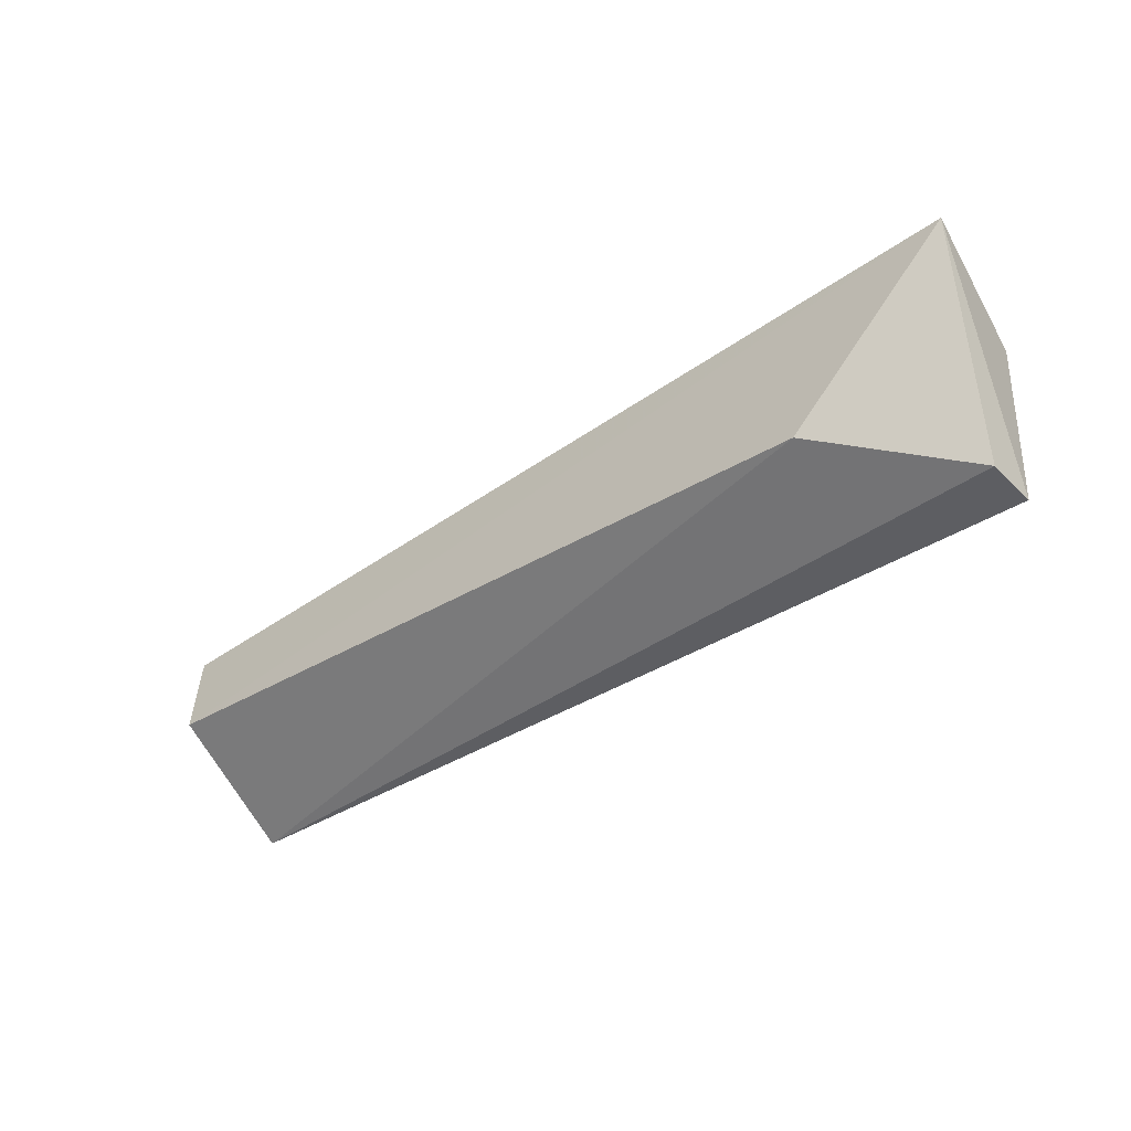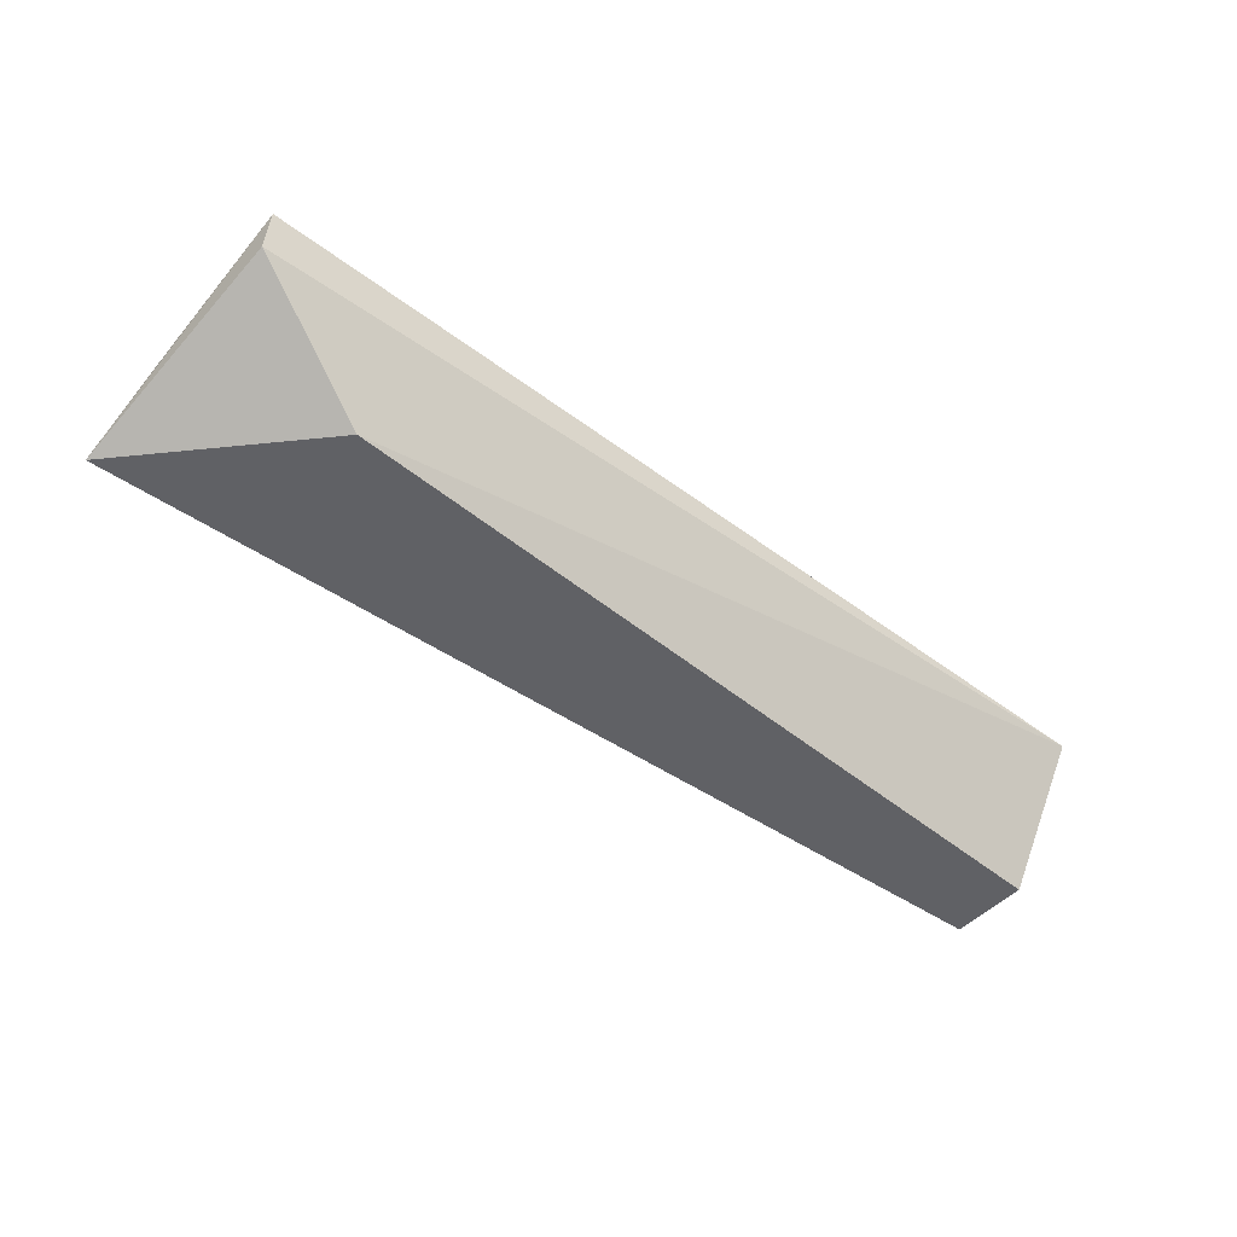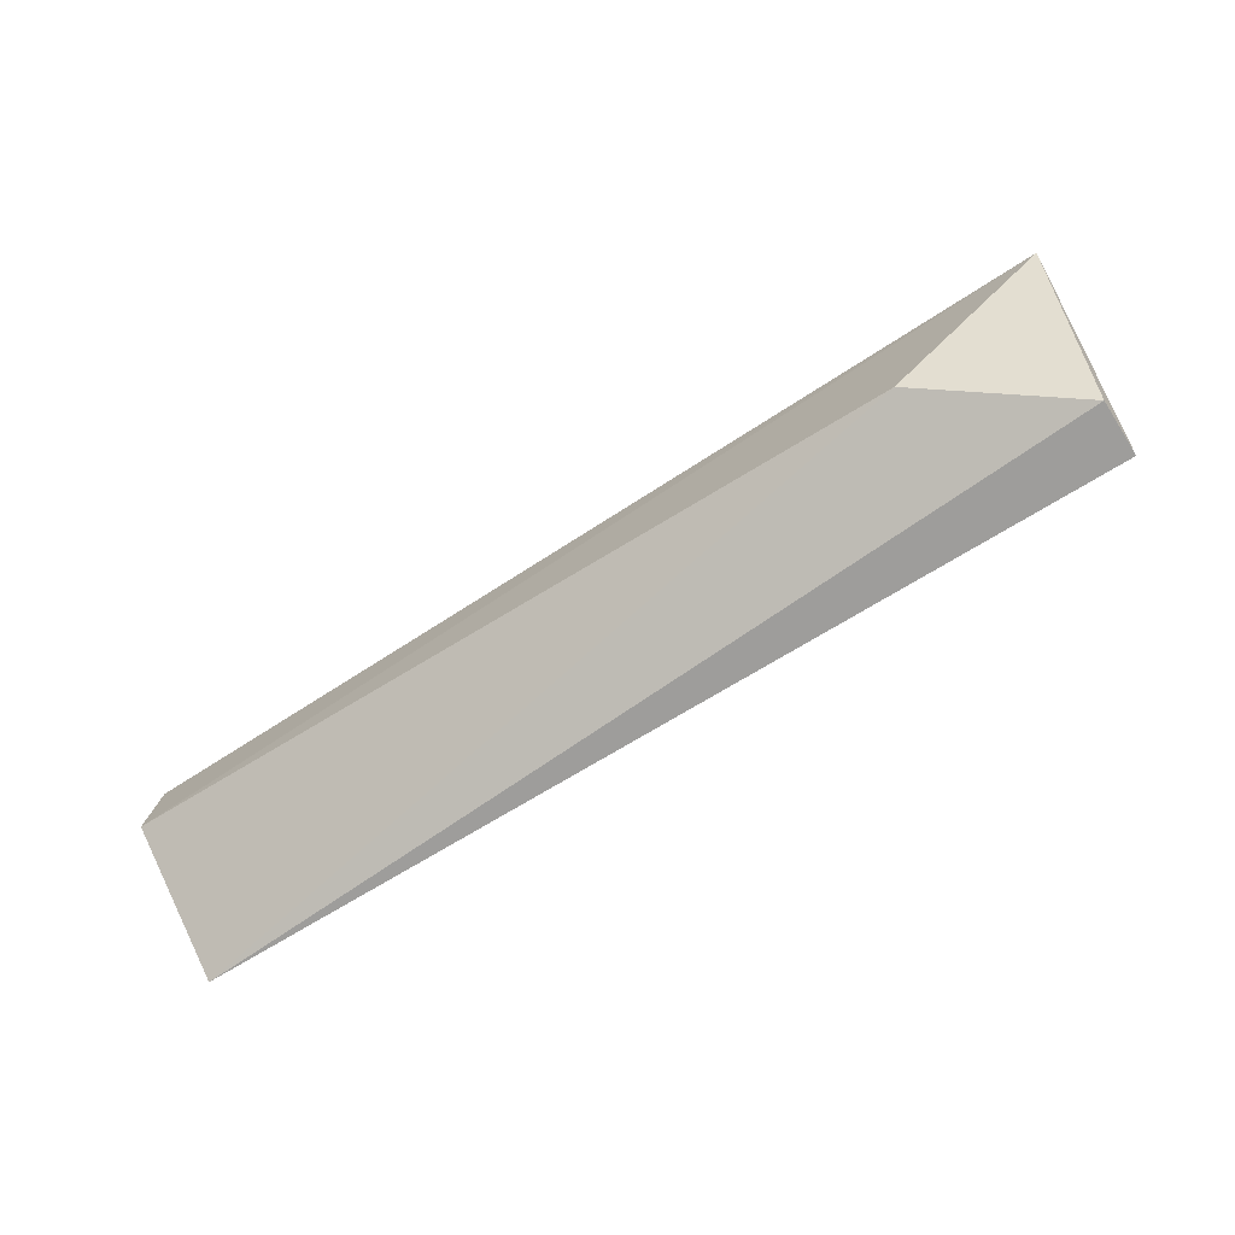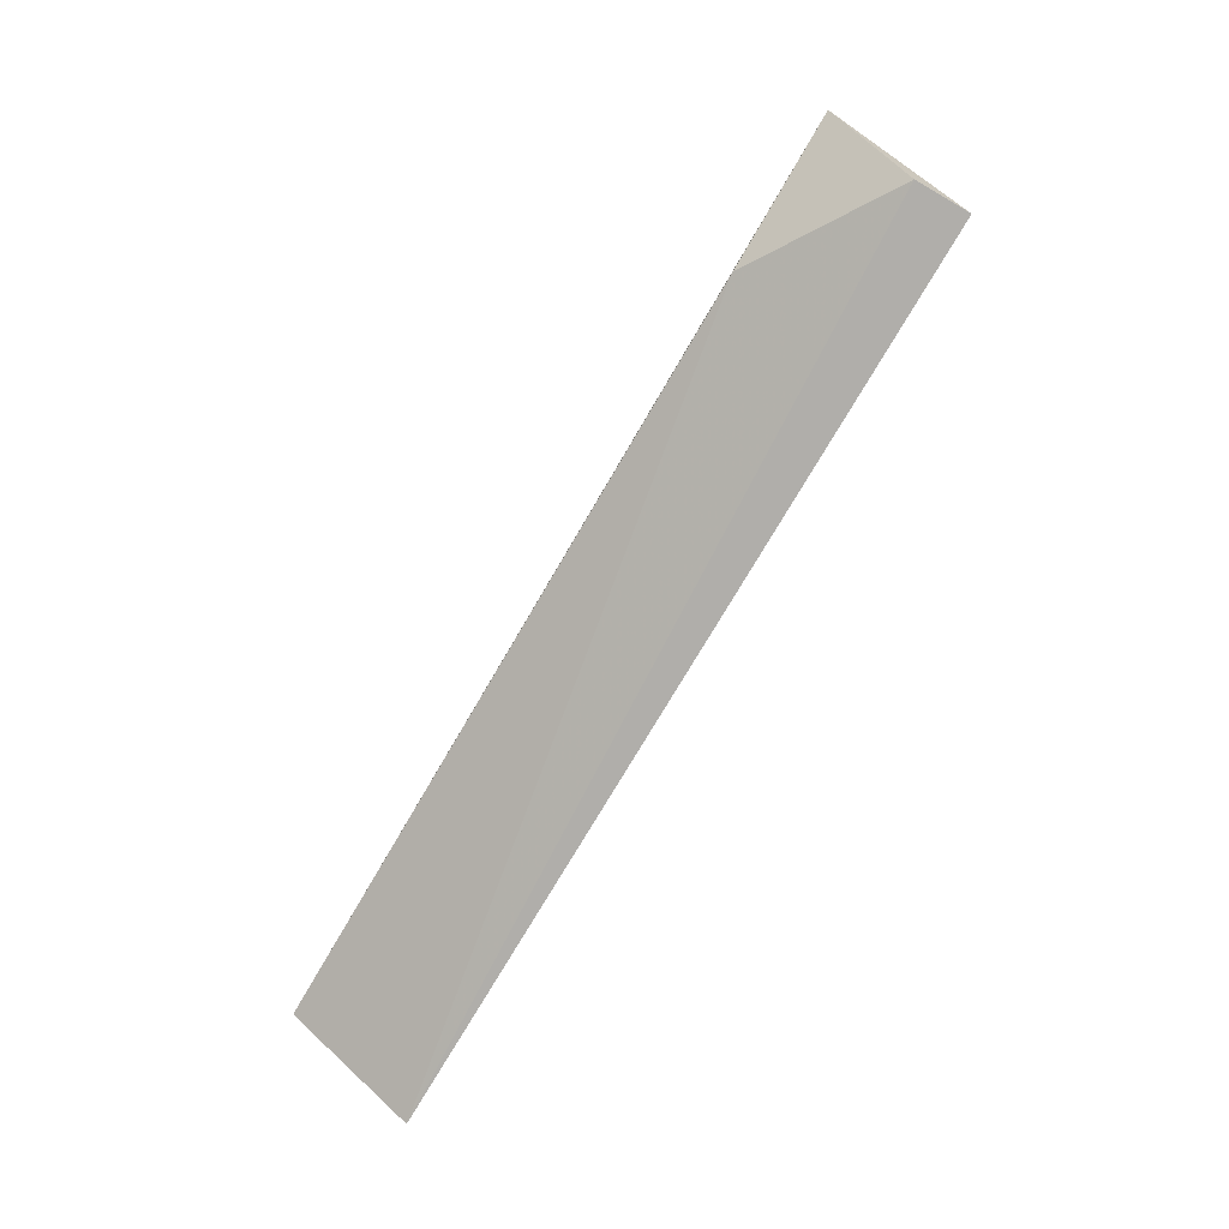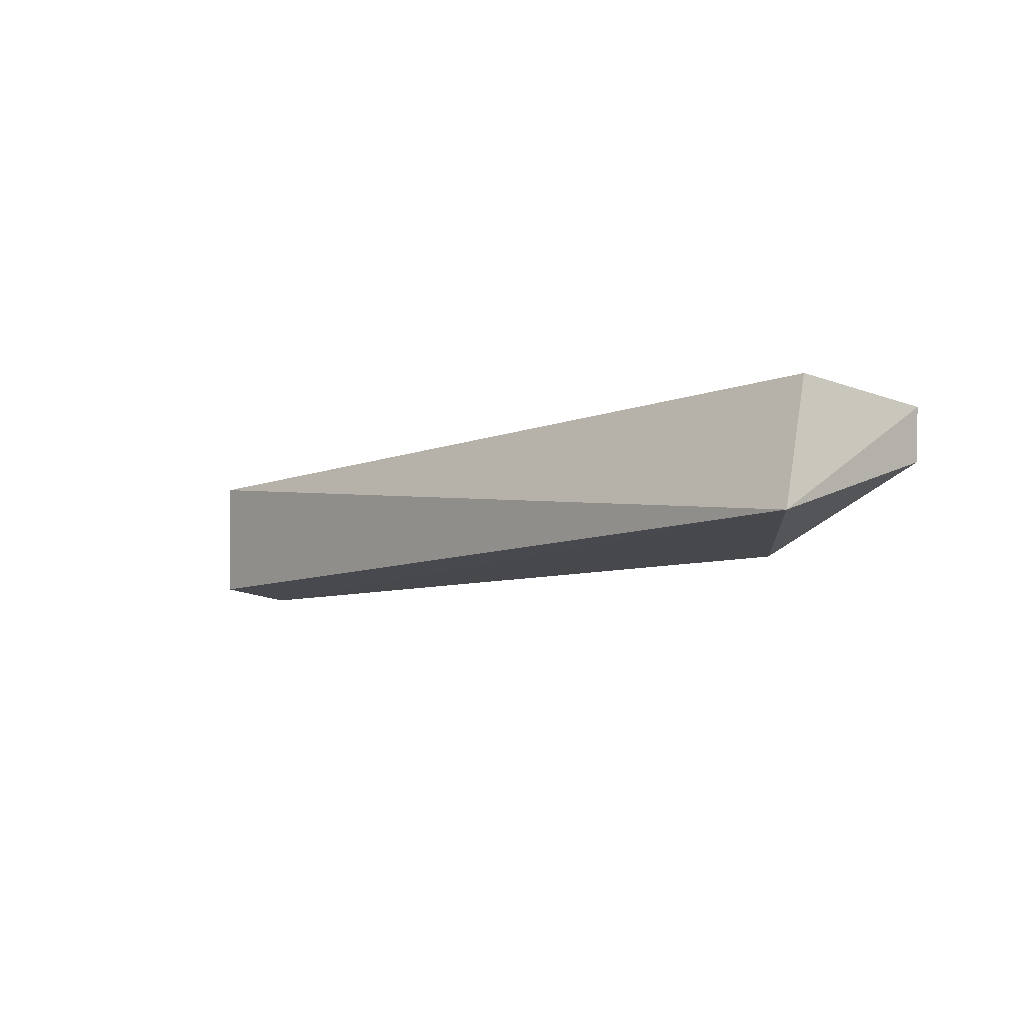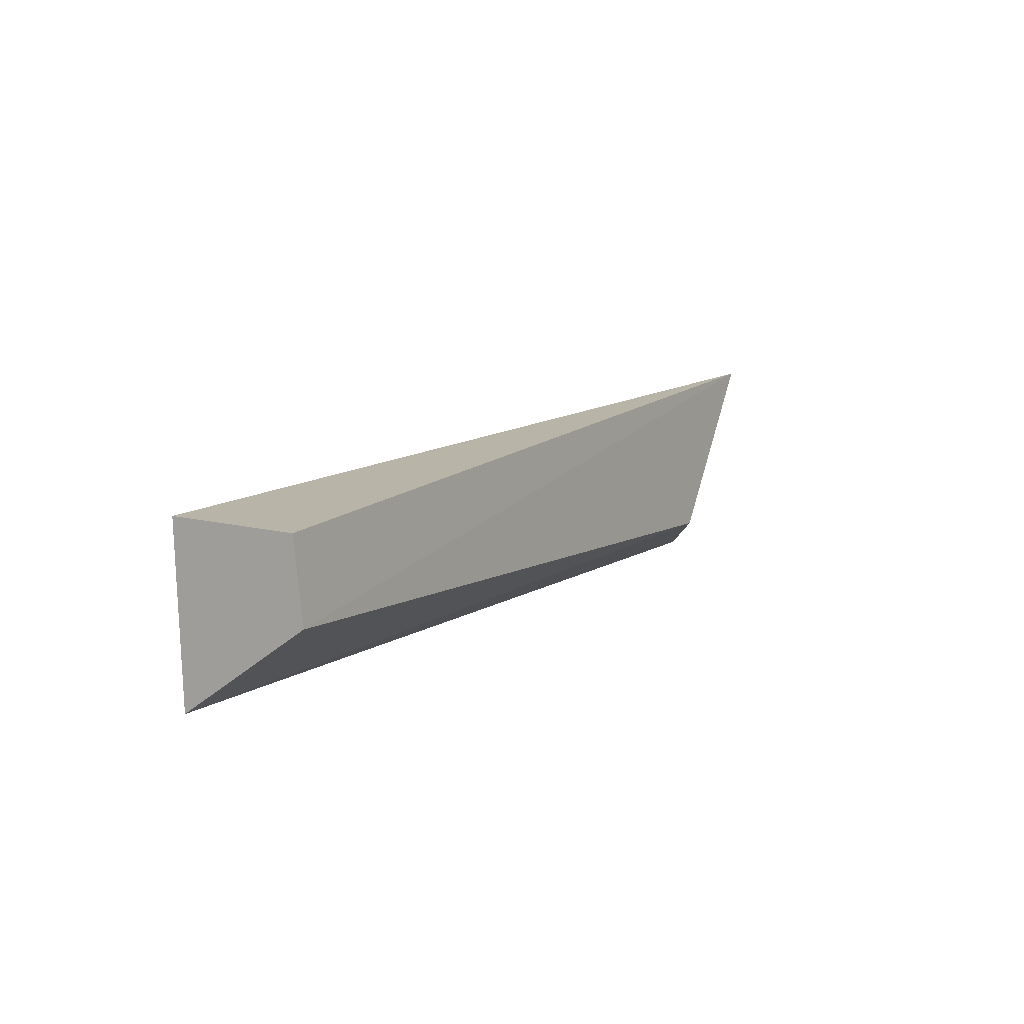
<metadata>
{"format":"obj","ext":"obj","renderer":"f3d","projection":"perspective","resolution":1024,"background":"white","views":[{"elev":-36.0,"azim":-139.5,"up":"+Y"},{"elev":-53.8,"azim":-38.4,"up":"+Z"},{"elev":-67.4,"azim":-147.8,"up":"+Y"},{"elev":-76.2,"azim":-120.6,"up":"+Y"},{"elev":-8.0,"azim":-132.1,"up":"+Z"},{"elev":9.6,"azim":118.9,"up":"+Y"}]}
</metadata>
<code>
v 0.01679 0.002983 0.01147
v 0.01683 -0.007978 0.011
v 0.01693 -0.002279 0.002874
v -0.04271 0.006327 0.003305
v -0.04148 0.002983 0.01147
v -0.04145 -0.00759 0.007618
v 0.0169 0.002757 0.003462
v -0.03271 -0.004244 0.002444
v -0.04148 -0.007821 0.01101
f 1 2 3
f 5 2 1
f 5 1 4
f 7 1 3
f 7 3 4
f 7 4 1
f 8 3 2
f 8 2 6
f 8 6 4
f 8 4 3
f 9 5 4
f 9 4 6
f 9 6 2
f 9 2 5

</code>
